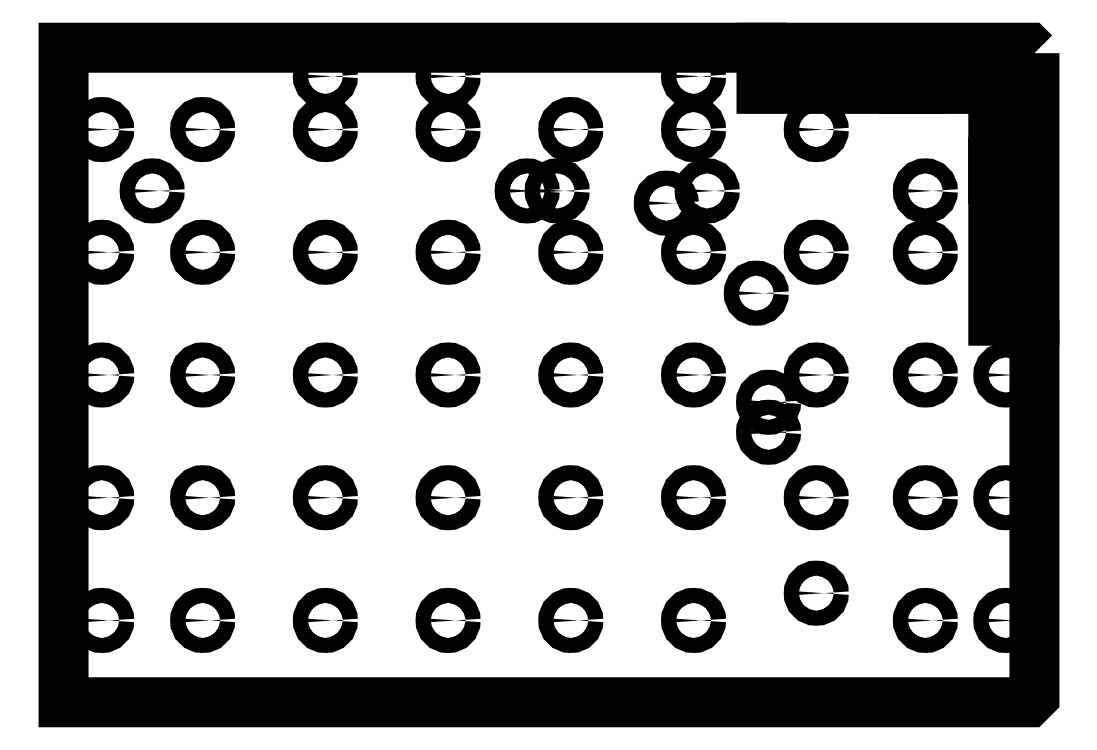
<metadata>
{"format":"dxf","ext":"dxf","renderer":"ezdxf+matplotlib","layout":"modelspace","background":"white","min_lineweight":24,"dpi":150}
</metadata>
<code>
0
SECTION
2
ENTITIES
0
LWPOLYLINE
8
0
90
9
70
1
43
0
10
0.5906
20
-3.346
10
-2.194e-11
20
-3.346
10
-2.197e-11
20
-2.274e-12
10
-3.346
20
-2.275e-12
10
-3.346
20
0.5906
10
-13.43
20
0.5906
10
-13.43
20
-8.858
10
0.5118
20
-8.858
10
0.5906
20
-8.78
0
CIRCLE
8
0
10
-12.15
20
-1.476
30
0
40
0.1083
210
-3.081e-33
220
-1.711e-49
230
1
0
CIRCLE
8
0
10
-3.248
20
-4.961
30
0
40
0.1083
210
-4.622e-33
220
-2.566e-49
230
1
0
CIRCLE
8
0
10
-12.87
20
-0.5906
30
0
40
0.1083
210
-3.081e-33
220
-1.711e-49
230
1
0
CIRCLE
8
0
10
-12.87
20
-4.134
30
0
40
0.1083
210
-3.081e-33
220
-1.711e-49
230
1
0
CIRCLE
8
0
10
-12.87
20
-7.677
30
0
40
0.1083
210
-3.081e-33
220
-1.711e-49
230
1
0
CIRCLE
8
0
10
-11.42
20
-5.906
30
0
40
0.1083
210
-4.622e-33
220
-2.566e-49
230
1
0
CIRCLE
8
0
10
-11.42
20
-2.362
30
0
40
0.1083
210
-4.622e-33
220
-2.566e-49
230
1
0
CIRCLE
8
0
10
-9.646
20
0.1772
30
0
40
0.1083
210
-4.622e-33
220
-2.566e-49
230
1
0
CIRCLE
8
0
10
-9.646
20
-2.362
30
0
40
0.1083
210
-4.622e-33
220
-2.566e-49
230
1
0
CIRCLE
8
0
10
-9.646
20
-5.906
30
0
40
0.1083
210
-4.622e-33
220
-2.566e-49
230
1
0
CIRCLE
8
0
10
-7.874
20
-7.677
30
0
40
0.1083
210
-4.622e-33
220
-2.566e-49
230
1
0
CIRCLE
8
0
10
-7.874
20
-4.134
30
0
40
0.1083
210
-4.622e-33
220
-2.566e-49
230
1
0
CIRCLE
8
0
10
-7.874
20
-0.5906
30
0
40
0.1083
210
-4.622e-33
220
-2.566e-49
230
1
0
CIRCLE
8
0
10
-6.102
20
-0.5906
30
0
40
0.1083
210
-4.622e-33
220
-2.566e-49
230
1
0
CIRCLE
8
0
10
-6.102
20
-2.362
30
0
40
0.1083
210
-4.622e-33
220
-2.566e-49
230
1
0
CIRCLE
8
0
10
-6.102
20
-5.906
30
0
40
0.1083
210
-4.622e-33
220
-2.566e-49
230
1
0
CIRCLE
8
0
10
-4.331
20
-4.134
30
0
40
0.1083
210
-4.622e-33
220
-2.566e-49
230
1
0
CIRCLE
8
0
10
-4.724
20
-1.654
30
0
40
0.1083
210
-4.622e-33
220
-2.566e-49
230
1
0
CIRCLE
8
0
10
-4.331
20
-0.5906
30
0
40
0.1083
210
-4.622e-33
220
-2.566e-49
230
1
0
CIRCLE
8
0
10
-3.425
20
-2.953
30
0
40
0.1083
210
-4.622e-33
220
-2.566e-49
230
1
0
CIRCLE
8
0
10
-4.331
20
-5.906
30
0
40
0.1083
210
-4.622e-33
220
-2.566e-49
230
1
0
CIRCLE
8
0
10
-2.559
20
-7.283
30
0
40
0.1083
210
-4.622e-33
220
-2.566e-49
230
1
0
CIRCLE
8
0
10
-2.559
20
-4.134
30
-2.485e-30
40
0.1083
210
-3.081e-33
220
-1.711e-49
230
1
0
CIRCLE
8
0
10
-0.9843
20
-4.134
30
0
40
0.1083
210
-3.081e-33
220
-1.711e-49
230
1
0
CIRCLE
8
0
10
-0.9843
20
-5.906
30
0
40
0.1083
210
-4.622e-33
220
-2.566e-49
230
1
0
CIRCLE
8
0
10
-0.9843
20
-7.677
30
0
40
0.1083
210
-3.081e-33
220
-1.711e-49
230
1
0
CIRCLE
8
0
10
0.1772
20
-7.677
30
0
40
0.1083
210
-4.622e-33
220
-2.566e-49
230
1
0
CIRCLE
8
0
10
0.1772
20
-5.906
30
0
40
0.1083
210
-3.081e-33
220
-1.711e-49
230
1
0
CIRCLE
8
0
10
0.1772
20
-4.134
30
0
40
0.1083
210
-3.081e-33
220
-1.711e-49
230
1
0
CIRCLE
8
0
10
-0.9843
20
-2.362
30
0
40
0.1083
210
-4.622e-33
220
-2.566e-49
230
1
0
CIRCLE
8
0
10
-2.559
20
-0.5906
30
-2.485e-30
40
0.1083
210
-3.081e-33
220
-1.711e-49
230
1
0
CIRCLE
8
0
10
-2.559
20
-2.362
30
0
40
0.1083
210
-3.081e-33
220
-1.711e-49
230
1
0
CIRCLE
8
0
10
-2.559
20
-5.906
30
0
40
0.1083
210
-4.622e-33
220
-2.566e-49
230
1
0
CIRCLE
8
0
10
-4.331
20
-7.677
30
0
40
0.1083
210
-4.622e-33
220
-2.566e-49
230
1
0
CIRCLE
8
0
10
-3.248
20
-4.528
30
0
40
0.1083
210
-4.622e-33
220
-2.566e-49
230
1
0
CIRCLE
8
0
10
-4.331
20
0.1772
30
0
40
0.1083
210
-4.622e-33
220
-2.566e-49
230
1
0
CIRCLE
8
0
10
-4.134
20
-1.476
30
0
40
0.1083
210
-4.622e-33
220
-2.566e-49
230
1
0
CIRCLE
8
0
10
-4.331
20
-2.362
30
0
40
0.1083
210
-4.622e-33
220
-2.566e-49
230
1
0
CIRCLE
8
0
10
-6.102
20
-7.677
30
0
40
0.1083
210
-4.622e-33
220
-2.566e-49
230
1
0
CIRCLE
8
0
10
-6.102
20
-4.134
30
0
40
0.1083
210
-4.622e-33
220
-2.566e-49
230
1
0
CIRCLE
8
0
10
-6.299
20
-1.476
30
0
40
0.1083
210
-4.622e-33
220
-2.566e-49
230
1
0
CIRCLE
8
0
10
-7.874
20
0.1772
30
0
40
0.1083
210
-4.622e-33
220
-2.566e-49
230
1
0
CIRCLE
8
0
10
-7.874
20
-2.362
30
0
40
0.1083
210
-4.622e-33
220
-2.566e-49
230
1
0
CIRCLE
8
0
10
-7.874
20
-5.906
30
0
40
0.1083
210
-4.622e-33
220
-2.566e-49
230
1
0
CIRCLE
8
0
10
-9.646
20
-7.677
30
0
40
0.1083
210
-4.622e-33
220
-2.566e-49
230
1
0
CIRCLE
8
0
10
-9.646
20
-4.134
30
0
40
0.1083
210
-4.622e-33
220
-2.566e-49
230
1
0
CIRCLE
8
0
10
-9.646
20
-0.5906
30
0
40
0.1083
210
-4.622e-33
220
-2.566e-49
230
1
0
CIRCLE
8
0
10
-11.42
20
-0.5906
30
0
40
0.1083
210
-4.622e-33
220
-2.566e-49
230
1
0
CIRCLE
8
0
10
-11.42
20
-4.134
30
0
40
0.1083
210
-4.622e-33
220
-2.566e-49
230
1
0
CIRCLE
8
0
10
-11.42
20
-7.677
30
0
40
0.1083
210
-4.622e-33
220
-2.566e-49
230
1
0
CIRCLE
8
0
10
-12.87
20
-5.906
30
0
40
0.1083
210
-3.081e-33
220
-1.711e-49
230
1
0
CIRCLE
8
0
10
-12.87
20
-2.362
30
0
40
0.1083
210
-3.081e-33
220
-1.711e-49
230
1
0
CIRCLE
8
0
10
-0.9843
20
-1.476
30
0
40
0.1083
210
-3.081e-33
220
-1.711e-49
230
1
0
CIRCLE
8
0
10
-6.732
20
-1.476
30
0
40
0.1083
210
-4.622e-33
220
-2.566e-49
230
1
0
CIRCLE
8
0
10
0.2953
20
-3.189
30
9.134e-18
40
0.1083
210
-1.233e-32
220
-1.849e-32
230
1
0
CIRCLE
8
0
10
-3.189
20
0.2953
30
-6.077e-18
40
0.1083
210
1.233e-32
220
-1.233e-32
230
1
0
CIRCLE
8
0
10
-2.756
20
0.2953
30
-1.535e-18
40
0.1083
210
-1.233e-32
220
-1.849e-32
230
1
0
CIRCLE
8
0
10
-0.5906
20
0.2953
30
-6.815e-19
40
0.1083
210
-1.233e-32
220
-1.849e-32
230
1
0
CIRCLE
8
0
10
0.2953
20
-2.756
30
-4.637e-18
40
0.1083
210
-2.311e-32
220
-2.157e-32
230
1
0
LWPOLYLINE
8
0
90
12
70
1
43
0
10
0.5906
20
0.5118
10
0.5118
20
0.5906
10
-3.346
20
0.5906
10
-3.346
20
-2.275e-12
10
-1.353
20
-2.274e-12
42
-1.898
10
-1.009
20
-2.274e-12
10
-0.0625
20
1.616e-17
42
-2.414
10
-2.197e-11
20
-0.0625
10
-2.196e-11
20
-1.009
42
-1.898
10
-2.196e-11
20
-1.353
10
-2.194e-11
20
-3.346
10
0.5906
20
-3.346
0
ENDSEC
0
EOF

</code>
